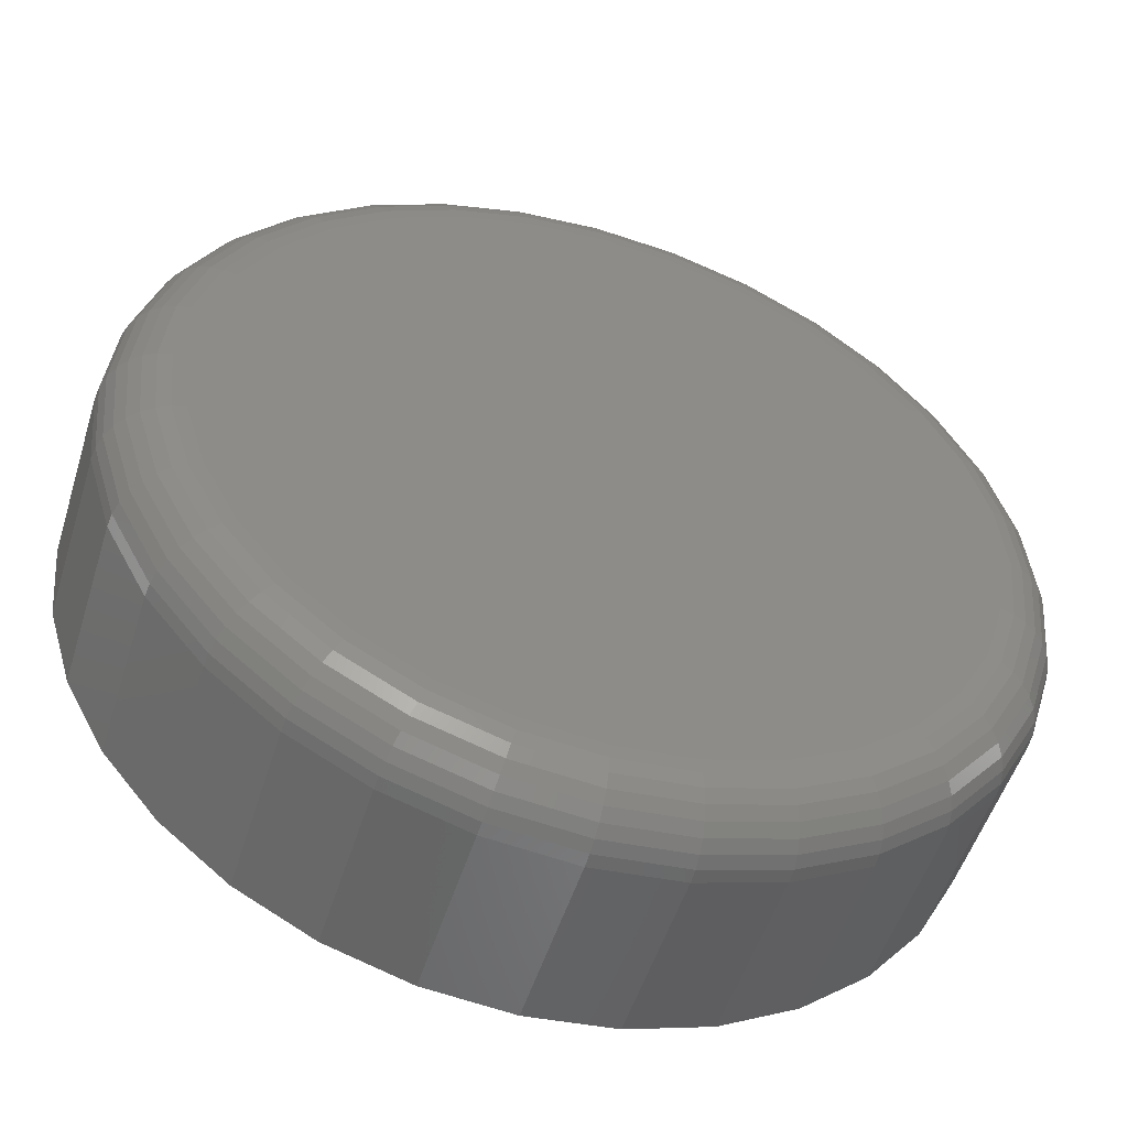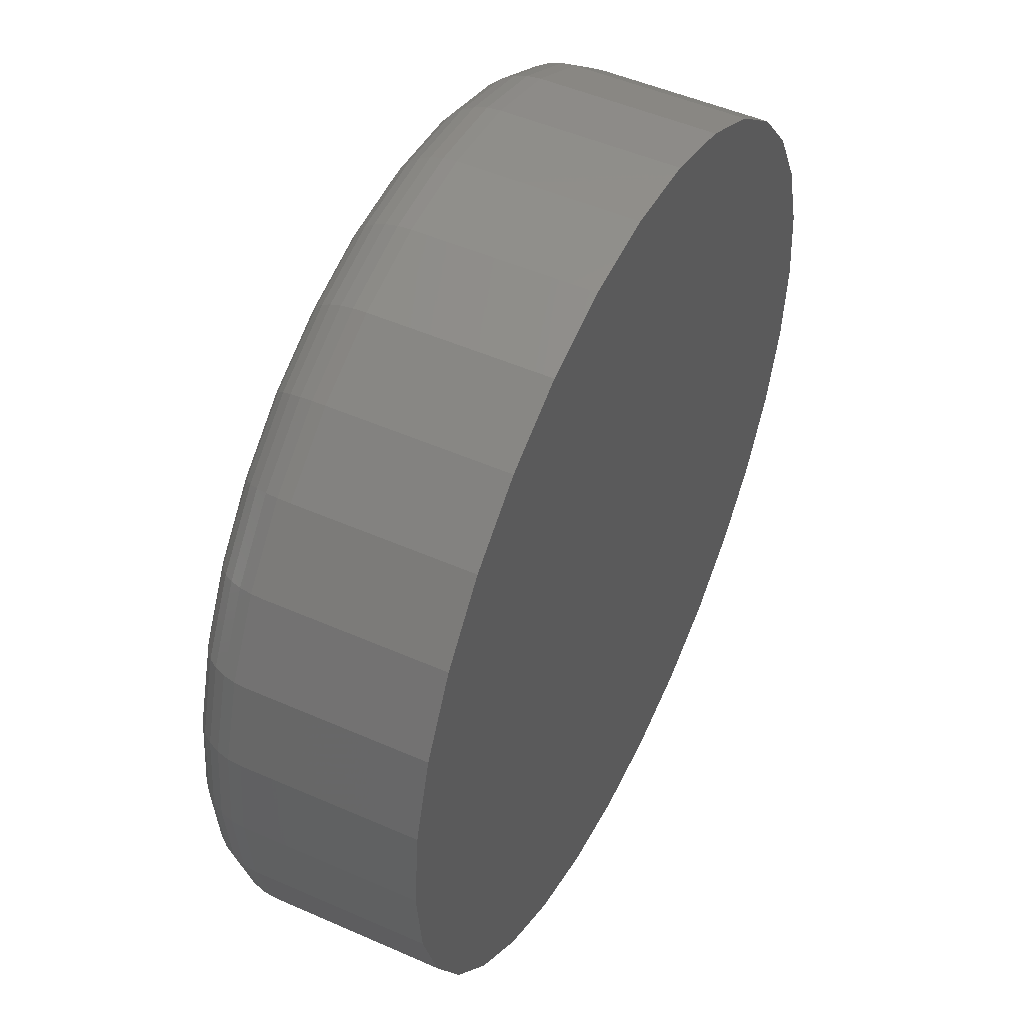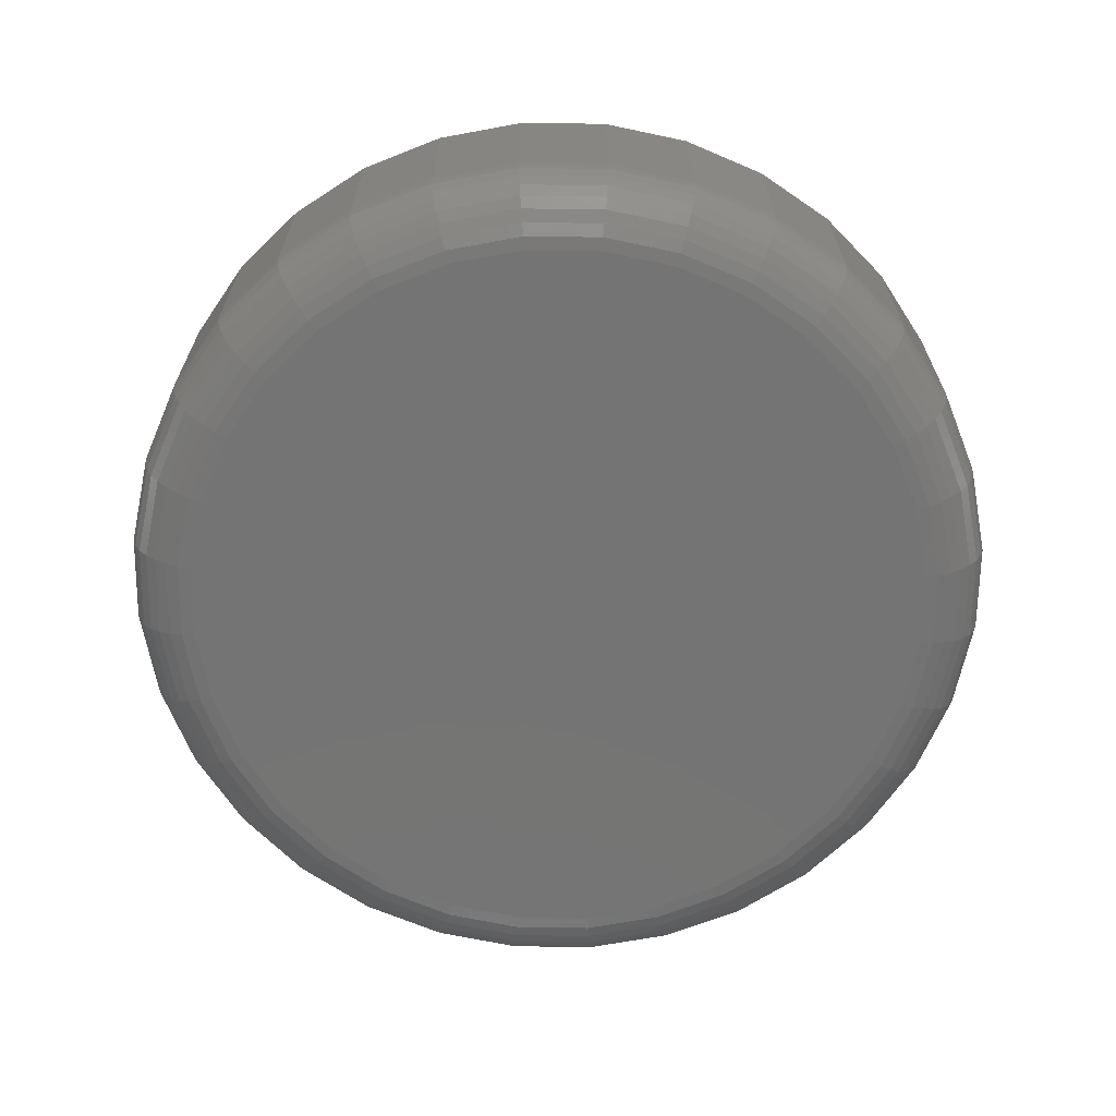
<metadata>
{"format":"stl","ext":"stl","renderer":"f3d","projection":"perspective","resolution":1024,"background":"white","views":[{"elev":-51.9,"azim":162.8,"up":"+Y"},{"elev":49.5,"azim":-64.0,"up":"+Y"},{"elev":-66.6,"azim":-40.1,"up":"+Z"}]}
</metadata>
<code>
# stl→obj: 320 verts, 636 faces
v 0.0006579 0.3013 0
v 0.05944 0.2955 0
v -0.05813 0.2955 0
v 0.0006579 -0.3013 0
v -0.05813 -0.2955 0
v 0.05944 -0.2955 0
v -0.1147 -0.2784 0
v 0.116 -0.2784 0
v -0.1667 -0.2505 0
v 0.1681 -0.2505 0
v -0.2124 -0.2131 0
v 0.2137 -0.2131 0
v -0.2499 -0.1674 0
v 0.2512 -0.1674 0
v -0.2777 -0.1153 0
v 0.279 -0.1153 0
v -0.2949 -0.05878 0
v 0.2962 -0.05878 0
v -0.3007 -2.68e-16 0
v 0.302 -1.111e-16 0
v -0.2949 0.05878 0
v 0.2962 0.05878 0
v -0.2777 0.1153 0
v 0.279 0.1153 0
v -0.2499 0.1674 0
v 0.2512 0.1674 0
v -0.2124 0.2131 0
v 0.2137 0.2131 0
v -0.1667 0.2505 0
v 0.1681 0.2505 0
v -0.1147 0.2784 0
v 0.116 0.2784 0
v 0.3567 -7.196e-16 0.05469
v 0.3567 0 0.1953
v 0.3498 -0.06945 0.05469
v 0.3498 -0.06945 0.1953
v 0.3296 -0.1362 0.05469
v 0.3296 -0.1362 0.1953
v 0.2967 -0.1978 0.05469
v 0.2967 -0.1978 0.1953
v 0.2524 -0.2517 0.05469
v 0.2524 -0.2517 0.1953
v 0.1984 -0.296 0.05469
v 0.1984 -0.296 0.1953
v 0.1369 -0.3289 0.05469
v 0.1369 -0.3289 0.1953
v 0.07011 -0.3492 0.05469
v 0.07011 -0.3492 0.1953
v 0.0006579 -0.356 0.05469
v 0.0006579 -0.356 0.1953
v -0.06879 -0.3492 0.05469
v -0.06879 -0.3492 0.1953
v -0.1356 -0.3289 0.05469
v -0.1356 -0.3289 0.1953
v -0.1971 -0.296 0.05469
v -0.1971 -0.296 0.1953
v -0.2511 -0.2517 0.05469
v -0.2511 -0.2517 0.1953
v -0.2953 -0.1978 0.05469
v -0.2953 -0.1978 0.1953
v -0.3282 -0.1362 0.05469
v -0.3282 -0.1362 0.1953
v -0.3485 -0.06945 0.05469
v -0.3485 -0.06945 0.1953
v -0.3553 4.36e-17 0.05469
v -0.3553 4.36e-17 0.1953
v -0.3485 0.06945 0.05469
v -0.3485 0.06945 0.1953
v -0.3282 0.1362 0.05469
v -0.3282 0.1362 0.1953
v -0.2953 0.1978 0.05469
v -0.2953 0.1978 0.1953
v -0.2511 0.2517 0.05469
v -0.2511 0.2517 0.1953
v -0.1971 0.296 0.05469
v -0.1971 0.296 0.1953
v -0.1356 0.3289 0.05469
v -0.1356 0.3289 0.1953
v -0.06879 0.3492 0.05469
v -0.06879 0.3492 0.1953
v 0.0006579 0.356 0.05469
v 0.0006579 0.356 0.1953
v 0.07011 0.3492 0.05469
v 0.07011 0.3492 0.1953
v 0.1369 0.3289 0.05469
v 0.1369 0.3289 0.1953
v 0.1984 0.296 0.05469
v 0.1984 0.296 0.1953
v 0.2524 0.2517 0.05469
v 0.2524 0.2517 0.1953
v 0.2967 0.1978 0.05469
v 0.2967 0.1978 0.1953
v 0.3296 0.1362 0.05469
v 0.3296 0.1362 0.1953
v 0.3498 0.06945 0.05469
v 0.3498 0.06945 0.1953
v -0.3543 -3.608e-16 0.04402
v -0.3475 0.06925 0.04402
v -0.3512 -3.608e-16 0.03376
v -0.3444 0.06864 0.03376
v -0.3461 -3.608e-16 0.0243
v -0.3395 0.06765 0.0243
v -0.3393 -3.608e-16 0.01602
v -0.3328 0.06633 0.01602
v -0.331 -3.331e-16 0.009217
v -0.3247 0.06471 0.009217
v -0.3216 -3.053e-16 0.004163
v -0.3154 0.06287 0.004163
v -0.3113 -3.053e-16 0.001051
v -0.3053 0.06087 0.001051
v 0.3488 0.06925 0.04402
v 0.3556 -1.11e-16 0.04402
v 0.3457 0.06864 0.03376
v 0.3525 -1.11e-16 0.03376
v 0.3408 0.06765 0.0243
v 0.3474 -1.11e-16 0.0243
v 0.3341 0.06633 0.01602
v 0.3406 -1.11e-16 0.01602
v 0.326 0.06471 0.009217
v 0.3324 -1.11e-16 0.009217
v 0.3167 0.06287 0.004163
v 0.3229 -1.11e-16 0.004163
v 0.3066 0.06087 0.001051
v 0.3126 -1.11e-16 0.001051
v 0.3286 0.1358 0.04402
v 0.3257 0.1346 0.03376
v 0.321 0.1327 0.0243
v 0.3148 0.1301 0.01602
v 0.3071 0.1269 0.009217
v 0.2984 0.1233 0.004163
v 0.2889 0.1194 0.001051
v 0.2958 0.1972 0.04402
v 0.2932 0.1955 0.03376
v 0.289 0.1927 0.0243
v 0.2833 0.1889 0.01602
v 0.2765 0.1843 0.009217
v 0.2686 0.179 0.004163
v 0.2601 0.1733 0.001051
v 0.2516 0.251 0.04402
v 0.2494 0.2488 0.03376
v 0.2459 0.2452 0.0243
v 0.2411 0.2404 0.01602
v 0.2352 0.2345 0.009217
v 0.2285 0.2279 0.004163
v 0.2213 0.2206 0.001051
v 0.1979 0.2951 0.04402
v 0.1961 0.2925 0.03376
v 0.1933 0.2883 0.0243
v 0.1895 0.2827 0.01602
v 0.1849 0.2758 0.009217
v 0.1797 0.2679 0.004163
v 0.174 0.2594 0.001051
v 0.1365 0.3279 0.04402
v 0.1353 0.3251 0.03376
v 0.1334 0.3204 0.0243
v 0.1308 0.3141 0.01602
v 0.1276 0.3064 0.009217
v 0.124 0.2977 0.004163
v 0.12 0.2882 0.001051
v 0.06991 0.3481 0.04402
v 0.0693 0.3451 0.03376
v 0.06831 0.3401 0.0243
v 0.06699 0.3335 0.01602
v 0.06537 0.3253 0.009217
v 0.06352 0.3161 0.004163
v 0.06152 0.306 0.001051
v 0.0006579 0.355 0.04402
v 0.0006579 0.3518 0.03376
v 0.0006579 0.3468 0.0243
v 0.0006579 0.34 0.01602
v 0.0006579 0.3317 0.009217
v 0.0006579 0.3222 0.004163
v 0.0006579 0.312 0.001051
v -0.06859 0.3481 0.04402
v -0.06798 0.3451 0.03376
v -0.067 0.3401 0.0243
v -0.06567 0.3335 0.01602
v -0.06405 0.3253 0.009217
v -0.06221 0.3161 0.004163
v -0.06021 0.306 0.001051
v -0.1352 0.3279 0.04402
v -0.134 0.3251 0.03376
v -0.1321 0.3204 0.0243
v -0.1294 0.3141 0.01602
v -0.1263 0.3064 0.009217
v -0.1227 0.2977 0.004163
v -0.1187 0.2882 0.001051
v -0.1965 0.2951 0.04402
v -0.1948 0.2925 0.03376
v -0.192 0.2883 0.0243
v -0.1882 0.2827 0.01602
v -0.1836 0.2758 0.009217
v -0.1784 0.2679 0.004163
v -0.1727 0.2594 0.001051
v -0.2503 0.251 0.04402
v -0.2481 0.2488 0.03376
v -0.2446 0.2452 0.0243
v -0.2397 0.2404 0.01602
v -0.2339 0.2345 0.009217
v -0.2272 0.2279 0.004163
v -0.2199 0.2206 0.001051
v -0.2945 0.1972 0.04402
v -0.2919 0.1955 0.03376
v -0.2877 0.1927 0.0243
v -0.282 0.1889 0.01602
v -0.2751 0.1843 0.009217
v -0.2673 0.179 0.004163
v -0.2587 0.1733 0.001051
v -0.3273 0.1358 0.04402
v -0.3244 0.1346 0.03376
v -0.3197 0.1327 0.0243
v -0.3134 0.1301 0.01602
v -0.3058 0.1269 0.009217
v -0.2971 0.1233 0.004163
v -0.2876 0.1194 0.001051
v 0.3488 -0.06925 0.04402
v 0.3457 -0.06864 0.03376
v 0.3408 -0.06765 0.0243
v 0.3341 -0.06633 0.01602
v 0.326 -0.06471 0.009217
v 0.3167 -0.06287 0.004163
v 0.3066 -0.06087 0.001051
v -0.3475 -0.06925 0.04402
v -0.3444 -0.06864 0.03376
v -0.3395 -0.06765 0.0243
v -0.3328 -0.06633 0.01602
v -0.3247 -0.06471 0.009217
v -0.3154 -0.06287 0.004163
v -0.3053 -0.06087 0.001051
v -0.3273 -0.1358 0.04402
v -0.3244 -0.1346 0.03376
v -0.3197 -0.1327 0.0243
v -0.3134 -0.1301 0.01602
v -0.3058 -0.1269 0.009217
v -0.2971 -0.1233 0.004163
v -0.2876 -0.1194 0.001051
v -0.2945 -0.1972 0.04402
v -0.2919 -0.1955 0.03376
v -0.2877 -0.1927 0.0243
v -0.282 -0.1889 0.01602
v -0.2751 -0.1843 0.009217
v -0.2673 -0.179 0.004163
v -0.2587 -0.1733 0.001051
v -0.2503 -0.251 0.04402
v -0.2481 -0.2488 0.03376
v -0.2446 -0.2452 0.0243
v -0.2397 -0.2404 0.01602
v -0.2339 -0.2345 0.009217
v -0.2272 -0.2279 0.004163
v -0.2199 -0.2206 0.001051
v -0.1965 -0.2951 0.04402
v -0.1948 -0.2925 0.03376
v -0.192 -0.2883 0.0243
v -0.1882 -0.2827 0.01602
v -0.1836 -0.2758 0.009217
v -0.1784 -0.2679 0.004163
v -0.1727 -0.2594 0.001051
v -0.1352 -0.3279 0.04402
v -0.134 -0.3251 0.03376
v -0.1321 -0.3204 0.0243
v -0.1294 -0.3141 0.01602
v -0.1263 -0.3064 0.009217
v -0.1227 -0.2977 0.004163
v -0.1187 -0.2882 0.001051
v -0.06859 -0.3481 0.04402
v -0.06798 -0.3451 0.03376
v -0.067 -0.3401 0.0243
v -0.06567 -0.3335 0.01602
v -0.06405 -0.3253 0.009217
v -0.06221 -0.3161 0.004163
v -0.06021 -0.306 0.001051
v 0.0006579 -0.355 0.04402
v 0.0006579 -0.3518 0.03376
v 0.0006579 -0.3468 0.0243
v 0.0006579 -0.34 0.01602
v 0.0006579 -0.3317 0.009217
v 0.0006579 -0.3222 0.004163
v 0.0006579 -0.312 0.001051
v 0.06991 -0.3481 0.04402
v 0.0693 -0.3451 0.03376
v 0.06831 -0.3401 0.0243
v 0.06699 -0.3335 0.01602
v 0.06537 -0.3253 0.009217
v 0.06352 -0.3161 0.004163
v 0.06152 -0.306 0.001051
v 0.1365 -0.3279 0.04402
v 0.1353 -0.3251 0.03376
v 0.1334 -0.3204 0.0243
v 0.1308 -0.3141 0.01602
v 0.1276 -0.3064 0.009217
v 0.124 -0.2977 0.004163
v 0.12 -0.2882 0.001051
v 0.1979 -0.2951 0.04402
v 0.1961 -0.2925 0.03376
v 0.1933 -0.2883 0.0243
v 0.1895 -0.2827 0.01602
v 0.1849 -0.2758 0.009217
v 0.1797 -0.2679 0.004163
v 0.174 -0.2594 0.001051
v 0.2516 -0.251 0.04402
v 0.2494 -0.2488 0.03376
v 0.2459 -0.2452 0.0243
v 0.2411 -0.2404 0.01602
v 0.2352 -0.2345 0.009217
v 0.2285 -0.2279 0.004163
v 0.2213 -0.2206 0.001051
v 0.2958 -0.1972 0.04402
v 0.2932 -0.1955 0.03376
v 0.289 -0.1927 0.0243
v 0.2833 -0.1889 0.01602
v 0.2765 -0.1843 0.009217
v 0.2686 -0.179 0.004163
v 0.2601 -0.1733 0.001051
v 0.3286 -0.1358 0.04402
v 0.3257 -0.1346 0.03376
v 0.321 -0.1327 0.0243
v 0.3148 -0.1301 0.01602
v 0.3071 -0.1269 0.009217
v 0.2984 -0.1233 0.004163
v 0.2889 -0.1194 0.001051
f 1 2 3
f 4 5 6
f 6 5 7
f 6 7 8
f 8 7 9
f 8 9 10
f 10 9 11
f 10 11 12
f 12 11 13
f 12 13 14
f 14 13 15
f 14 15 16
f 16 15 17
f 16 17 18
f 18 17 19
f 18 19 20
f 20 19 21
f 20 21 22
f 22 21 23
f 22 23 24
f 24 23 25
f 24 25 26
f 26 25 27
f 26 27 28
f 28 27 29
f 28 29 30
f 30 29 31
f 30 31 32
f 32 31 3
f 32 3 2
f 33 34 35
f 35 34 36
f 35 36 37
f 37 36 38
f 37 38 39
f 39 38 40
f 39 40 41
f 41 40 42
f 41 42 43
f 43 42 44
f 43 44 45
f 45 44 46
f 45 46 47
f 47 46 48
f 47 48 49
f 49 48 50
f 49 50 51
f 51 50 52
f 51 52 53
f 53 52 54
f 53 54 55
f 55 54 56
f 55 56 57
f 57 56 58
f 57 58 59
f 59 58 60
f 59 60 61
f 61 60 62
f 61 62 63
f 63 62 64
f 63 64 65
f 65 64 66
f 65 66 67
f 67 66 68
f 67 68 69
f 69 68 70
f 69 70 71
f 71 70 72
f 71 72 73
f 73 72 74
f 73 74 75
f 75 74 76
f 75 76 77
f 77 76 78
f 77 78 79
f 79 78 80
f 79 80 81
f 81 80 82
f 81 82 83
f 83 82 84
f 83 84 85
f 85 84 86
f 85 86 87
f 87 86 88
f 87 88 89
f 89 88 90
f 89 90 91
f 91 90 92
f 91 92 93
f 93 92 94
f 93 94 95
f 95 94 96
f 95 96 33
f 33 96 34
f 65 67 97
f 97 67 98
f 97 98 99
f 99 98 100
f 99 100 101
f 101 100 102
f 101 102 103
f 103 102 104
f 103 104 105
f 105 104 106
f 105 106 107
f 107 106 108
f 107 108 109
f 109 108 110
f 109 110 19
f 19 110 21
f 95 33 111
f 111 33 112
f 111 112 113
f 113 112 114
f 113 114 115
f 115 114 116
f 115 116 117
f 117 116 118
f 117 118 119
f 119 118 120
f 119 120 121
f 121 120 122
f 121 122 123
f 123 122 124
f 123 124 22
f 22 124 20
f 93 95 125
f 125 95 111
f 125 111 126
f 126 111 113
f 126 113 127
f 127 113 115
f 127 115 128
f 128 115 117
f 128 117 129
f 129 117 119
f 129 119 130
f 130 119 121
f 130 121 131
f 131 121 123
f 131 123 24
f 24 123 22
f 91 93 132
f 132 93 125
f 132 125 133
f 133 125 126
f 133 126 134
f 134 126 127
f 134 127 135
f 135 127 128
f 135 128 136
f 136 128 129
f 136 129 137
f 137 129 130
f 137 130 138
f 138 130 131
f 138 131 26
f 26 131 24
f 89 91 139
f 139 91 132
f 139 132 140
f 140 132 133
f 140 133 141
f 141 133 134
f 141 134 142
f 142 134 135
f 142 135 143
f 143 135 136
f 143 136 144
f 144 136 137
f 144 137 145
f 145 137 138
f 145 138 28
f 28 138 26
f 87 89 146
f 146 89 139
f 146 139 147
f 147 139 140
f 147 140 148
f 148 140 141
f 148 141 149
f 149 141 142
f 149 142 150
f 150 142 143
f 150 143 151
f 151 143 144
f 151 144 152
f 152 144 145
f 152 145 30
f 30 145 28
f 85 87 153
f 153 87 146
f 153 146 154
f 154 146 147
f 154 147 155
f 155 147 148
f 155 148 156
f 156 148 149
f 156 149 157
f 157 149 150
f 157 150 158
f 158 150 151
f 158 151 159
f 159 151 152
f 159 152 32
f 32 152 30
f 83 85 160
f 160 85 153
f 160 153 161
f 161 153 154
f 161 154 162
f 162 154 155
f 162 155 163
f 163 155 156
f 163 156 164
f 164 156 157
f 164 157 165
f 165 157 158
f 165 158 166
f 166 158 159
f 166 159 2
f 2 159 32
f 81 83 167
f 167 83 160
f 167 160 168
f 168 160 161
f 168 161 169
f 169 161 162
f 169 162 170
f 170 162 163
f 170 163 171
f 171 163 164
f 171 164 172
f 172 164 165
f 172 165 173
f 173 165 166
f 173 166 1
f 1 166 2
f 79 81 174
f 174 81 167
f 174 167 175
f 175 167 168
f 175 168 176
f 176 168 169
f 176 169 177
f 177 169 170
f 177 170 178
f 178 170 171
f 178 171 179
f 179 171 172
f 179 172 180
f 180 172 173
f 180 173 3
f 3 173 1
f 77 79 181
f 181 79 174
f 181 174 182
f 182 174 175
f 182 175 183
f 183 175 176
f 183 176 184
f 184 176 177
f 184 177 185
f 185 177 178
f 185 178 186
f 186 178 179
f 186 179 187
f 187 179 180
f 187 180 31
f 31 180 3
f 75 77 188
f 188 77 181
f 188 181 189
f 189 181 182
f 189 182 190
f 190 182 183
f 190 183 191
f 191 183 184
f 191 184 192
f 192 184 185
f 192 185 193
f 193 185 186
f 193 186 194
f 194 186 187
f 194 187 29
f 29 187 31
f 73 75 195
f 195 75 188
f 195 188 196
f 196 188 189
f 196 189 197
f 197 189 190
f 197 190 198
f 198 190 191
f 198 191 199
f 199 191 192
f 199 192 200
f 200 192 193
f 200 193 201
f 201 193 194
f 201 194 27
f 27 194 29
f 71 73 202
f 202 73 195
f 202 195 203
f 203 195 196
f 203 196 204
f 204 196 197
f 204 197 205
f 205 197 198
f 205 198 206
f 206 198 199
f 206 199 207
f 207 199 200
f 207 200 208
f 208 200 201
f 208 201 25
f 25 201 27
f 69 71 209
f 209 71 202
f 209 202 210
f 210 202 203
f 210 203 211
f 211 203 204
f 211 204 212
f 212 204 205
f 212 205 213
f 213 205 206
f 213 206 214
f 214 206 207
f 214 207 215
f 215 207 208
f 215 208 23
f 23 208 25
f 67 69 98
f 98 69 209
f 98 209 100
f 100 209 210
f 100 210 102
f 102 210 211
f 102 211 104
f 104 211 212
f 104 212 106
f 106 212 213
f 106 213 108
f 108 213 214
f 108 214 110
f 110 214 215
f 110 215 21
f 21 215 23
f 33 35 112
f 112 35 216
f 112 216 114
f 114 216 217
f 114 217 116
f 116 217 218
f 116 218 118
f 118 218 219
f 118 219 120
f 120 219 220
f 120 220 122
f 122 220 221
f 122 221 124
f 124 221 222
f 124 222 20
f 20 222 18
f 63 65 223
f 223 65 97
f 223 97 224
f 224 97 99
f 224 99 225
f 225 99 101
f 225 101 226
f 226 101 103
f 226 103 227
f 227 103 105
f 227 105 228
f 228 105 107
f 228 107 229
f 229 107 109
f 229 109 17
f 17 109 19
f 61 63 230
f 230 63 223
f 230 223 231
f 231 223 224
f 231 224 232
f 232 224 225
f 232 225 233
f 233 225 226
f 233 226 234
f 234 226 227
f 234 227 235
f 235 227 228
f 235 228 236
f 236 228 229
f 236 229 15
f 15 229 17
f 59 61 237
f 237 61 230
f 237 230 238
f 238 230 231
f 238 231 239
f 239 231 232
f 239 232 240
f 240 232 233
f 240 233 241
f 241 233 234
f 241 234 242
f 242 234 235
f 242 235 243
f 243 235 236
f 243 236 13
f 13 236 15
f 57 59 244
f 244 59 237
f 244 237 245
f 245 237 238
f 245 238 246
f 246 238 239
f 246 239 247
f 247 239 240
f 247 240 248
f 248 240 241
f 248 241 249
f 249 241 242
f 249 242 250
f 250 242 243
f 250 243 11
f 11 243 13
f 55 57 251
f 251 57 244
f 251 244 252
f 252 244 245
f 252 245 253
f 253 245 246
f 253 246 254
f 254 246 247
f 254 247 255
f 255 247 248
f 255 248 256
f 256 248 249
f 256 249 257
f 257 249 250
f 257 250 9
f 9 250 11
f 53 55 258
f 258 55 251
f 258 251 259
f 259 251 252
f 259 252 260
f 260 252 253
f 260 253 261
f 261 253 254
f 261 254 262
f 262 254 255
f 262 255 263
f 263 255 256
f 263 256 264
f 264 256 257
f 264 257 7
f 7 257 9
f 51 53 265
f 265 53 258
f 265 258 266
f 266 258 259
f 266 259 267
f 267 259 260
f 267 260 268
f 268 260 261
f 268 261 269
f 269 261 262
f 269 262 270
f 270 262 263
f 270 263 271
f 271 263 264
f 271 264 5
f 5 264 7
f 49 51 272
f 272 51 265
f 272 265 273
f 273 265 266
f 273 266 274
f 274 266 267
f 274 267 275
f 275 267 268
f 275 268 276
f 276 268 269
f 276 269 277
f 277 269 270
f 277 270 278
f 278 270 271
f 278 271 4
f 4 271 5
f 47 49 279
f 279 49 272
f 279 272 280
f 280 272 273
f 280 273 281
f 281 273 274
f 281 274 282
f 282 274 275
f 282 275 283
f 283 275 276
f 283 276 284
f 284 276 277
f 284 277 285
f 285 277 278
f 285 278 6
f 6 278 4
f 45 47 286
f 286 47 279
f 286 279 287
f 287 279 280
f 287 280 288
f 288 280 281
f 288 281 289
f 289 281 282
f 289 282 290
f 290 282 283
f 290 283 291
f 291 283 284
f 291 284 292
f 292 284 285
f 292 285 8
f 8 285 6
f 43 45 293
f 293 45 286
f 293 286 294
f 294 286 287
f 294 287 295
f 295 287 288
f 295 288 296
f 296 288 289
f 296 289 297
f 297 289 290
f 297 290 298
f 298 290 291
f 298 291 299
f 299 291 292
f 299 292 10
f 10 292 8
f 41 43 300
f 300 43 293
f 300 293 301
f 301 293 294
f 301 294 302
f 302 294 295
f 302 295 303
f 303 295 296
f 303 296 304
f 304 296 297
f 304 297 305
f 305 297 298
f 305 298 306
f 306 298 299
f 306 299 12
f 12 299 10
f 39 41 307
f 307 41 300
f 307 300 308
f 308 300 301
f 308 301 309
f 309 301 302
f 309 302 310
f 310 302 303
f 310 303 311
f 311 303 304
f 311 304 312
f 312 304 305
f 312 305 313
f 313 305 306
f 313 306 14
f 14 306 12
f 37 39 314
f 314 39 307
f 314 307 315
f 315 307 308
f 315 308 316
f 316 308 309
f 316 309 317
f 317 309 310
f 317 310 318
f 318 310 311
f 318 311 319
f 319 311 312
f 319 312 320
f 320 312 313
f 320 313 16
f 16 313 14
f 35 37 216
f 216 37 314
f 216 314 217
f 217 314 315
f 217 315 218
f 218 315 316
f 218 316 219
f 219 316 317
f 219 317 220
f 220 317 318
f 220 318 221
f 221 318 319
f 221 319 222
f 222 319 320
f 222 320 18
f 18 320 16
f 80 84 82
f 84 80 86
f 86 80 78
f 86 78 88
f 88 78 76
f 88 76 90
f 90 76 74
f 90 74 92
f 92 74 72
f 92 72 94
f 94 72 70
f 94 70 96
f 96 70 68
f 96 68 34
f 34 68 66
f 34 66 36
f 36 66 64
f 36 64 38
f 38 64 62
f 38 62 40
f 40 62 60
f 40 60 42
f 42 60 58
f 42 58 44
f 44 58 56
f 44 56 46
f 46 56 54
f 46 54 48
f 48 54 52
f 48 52 50

</code>
